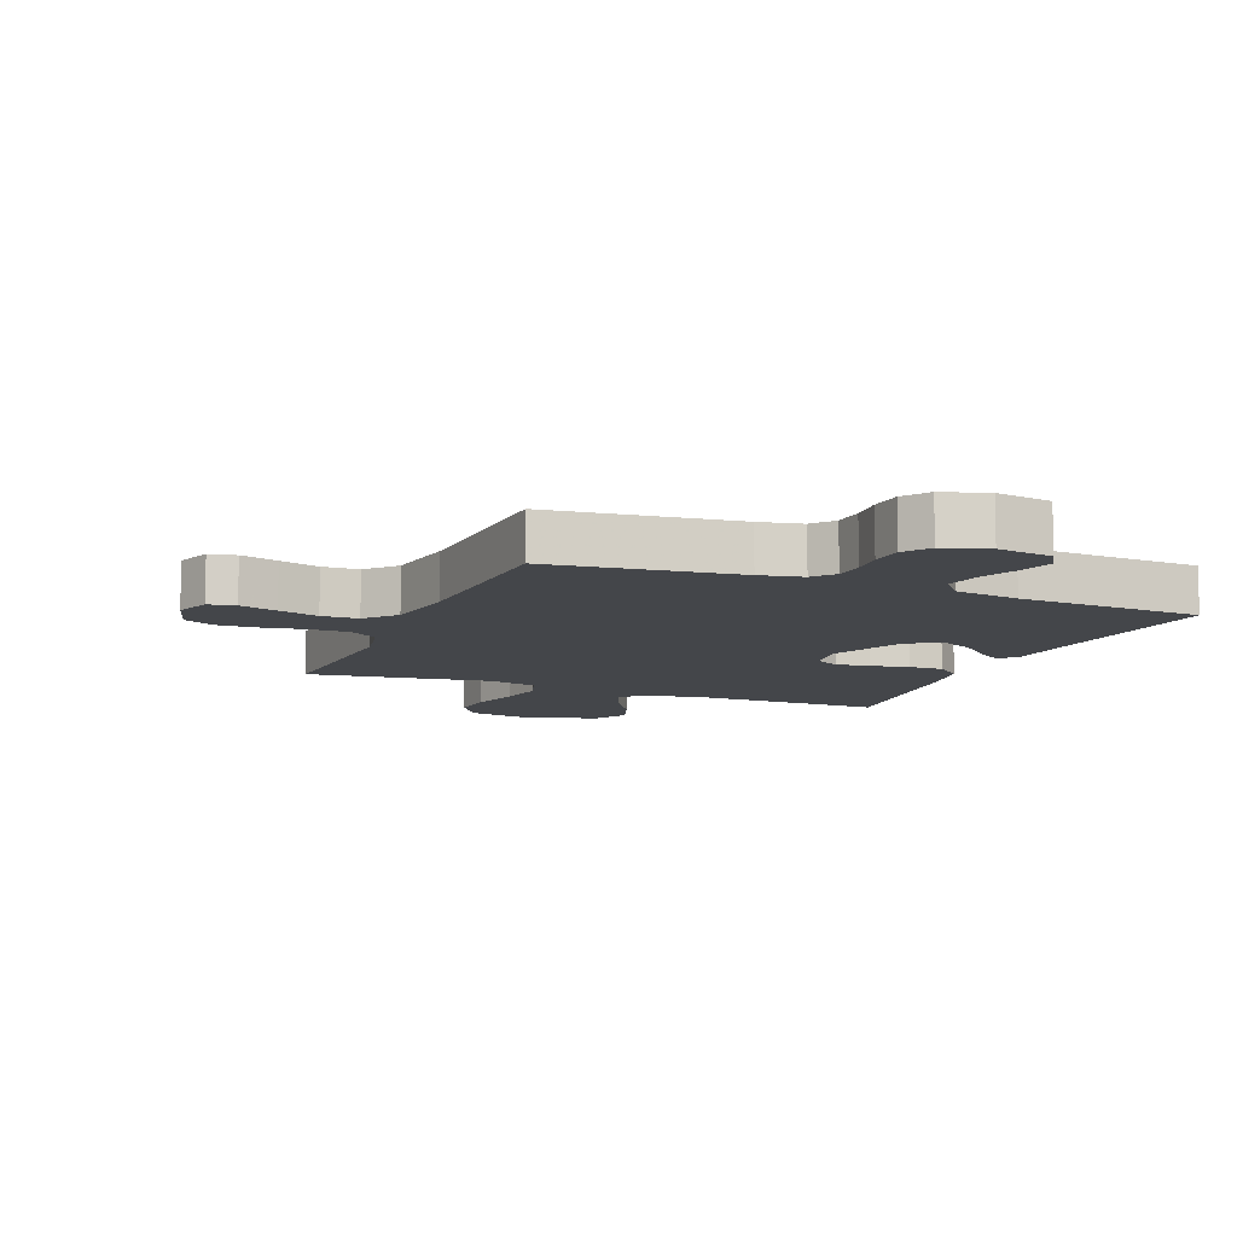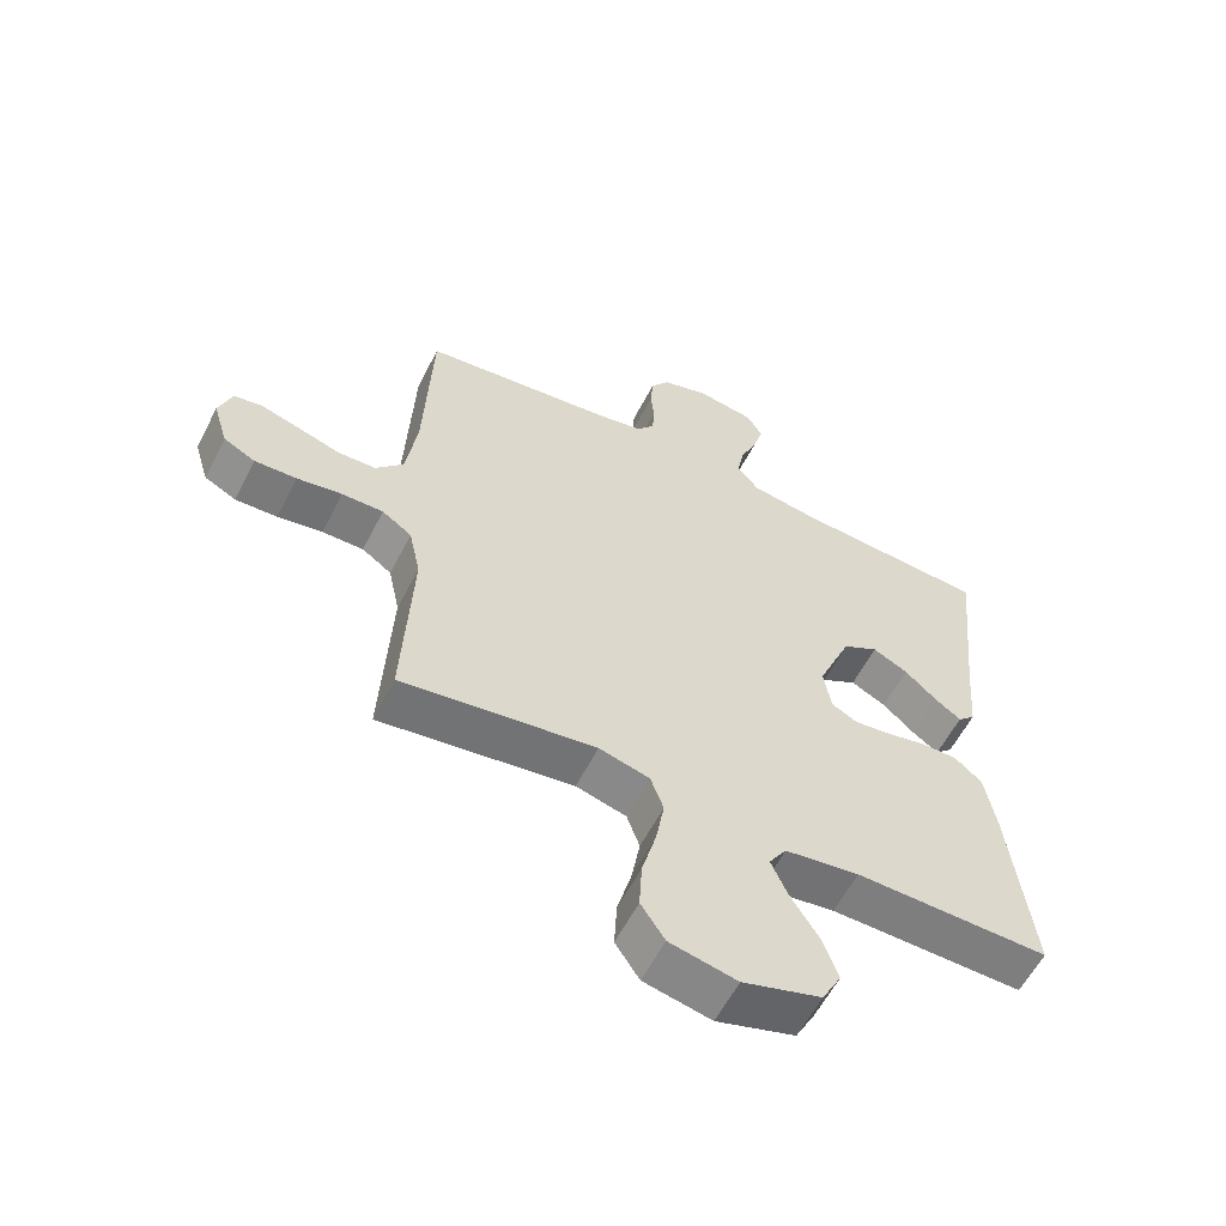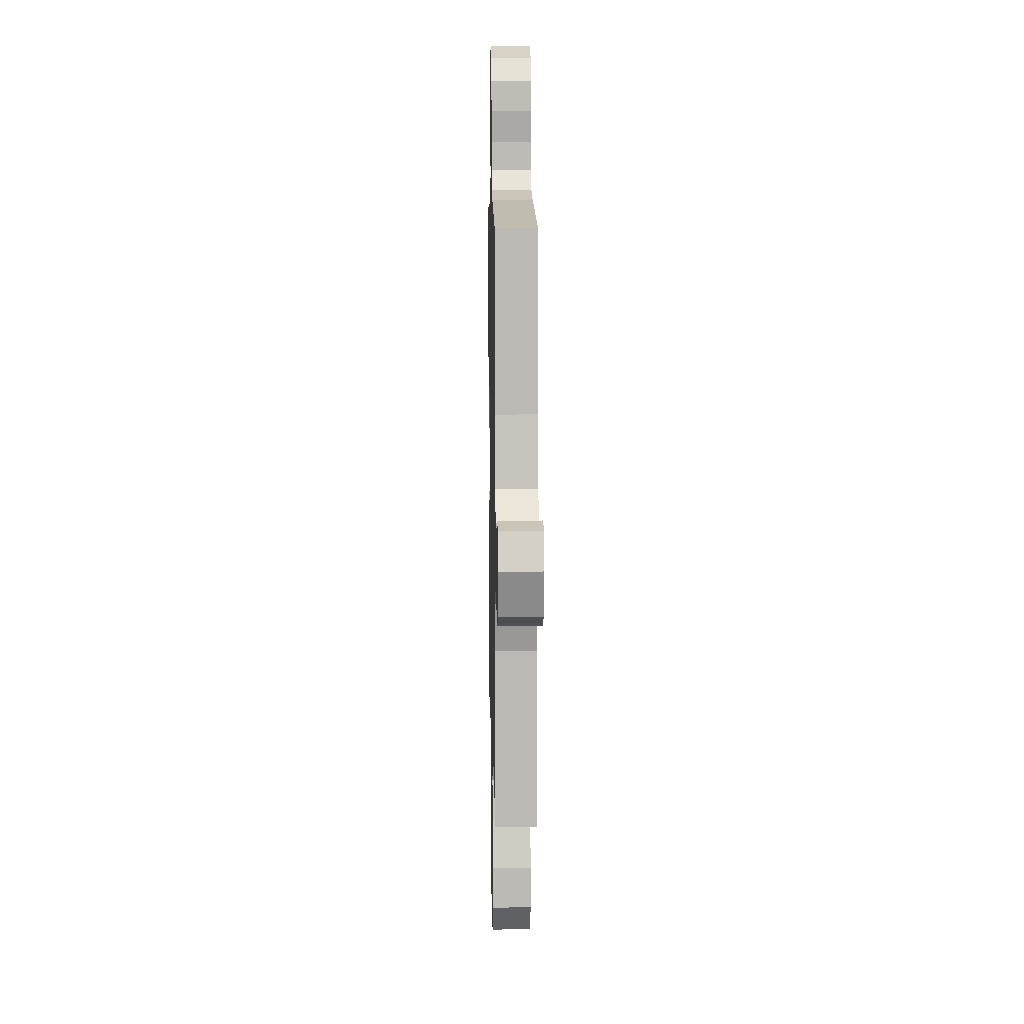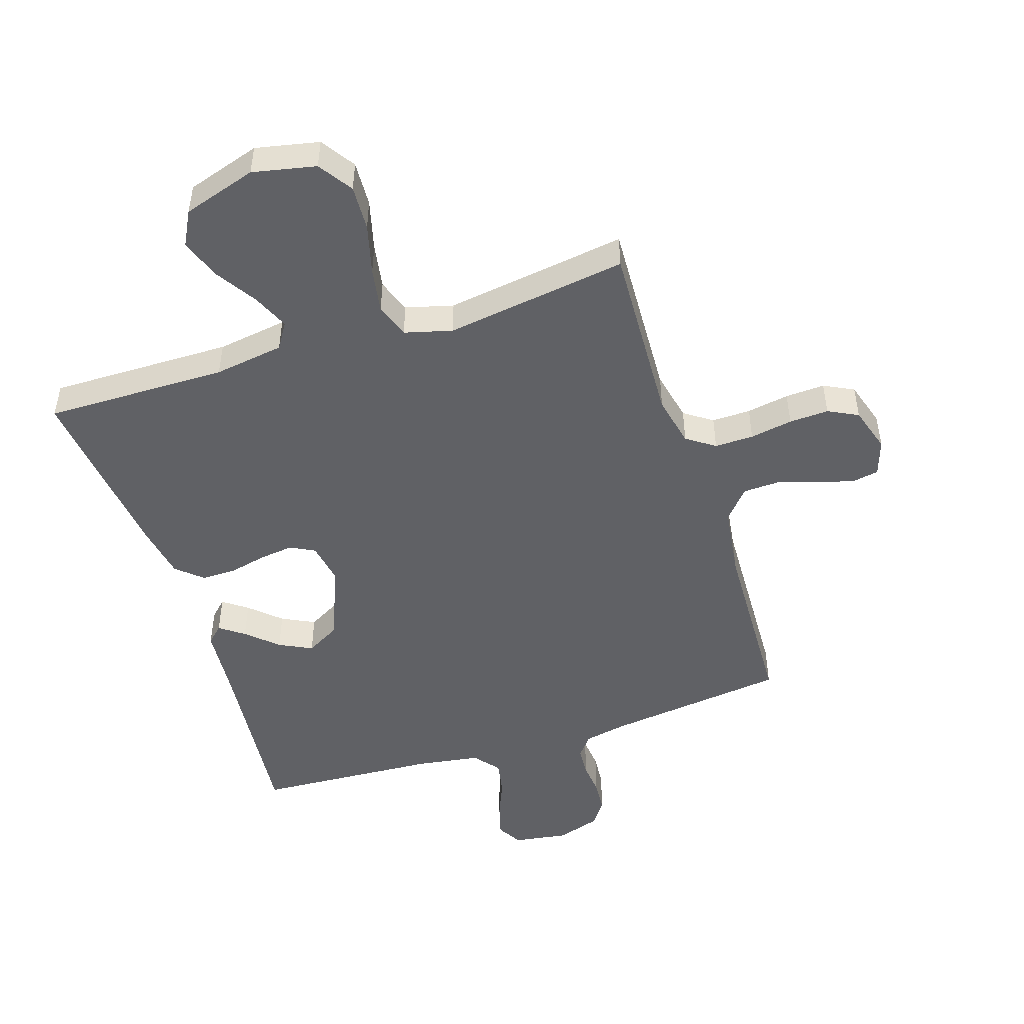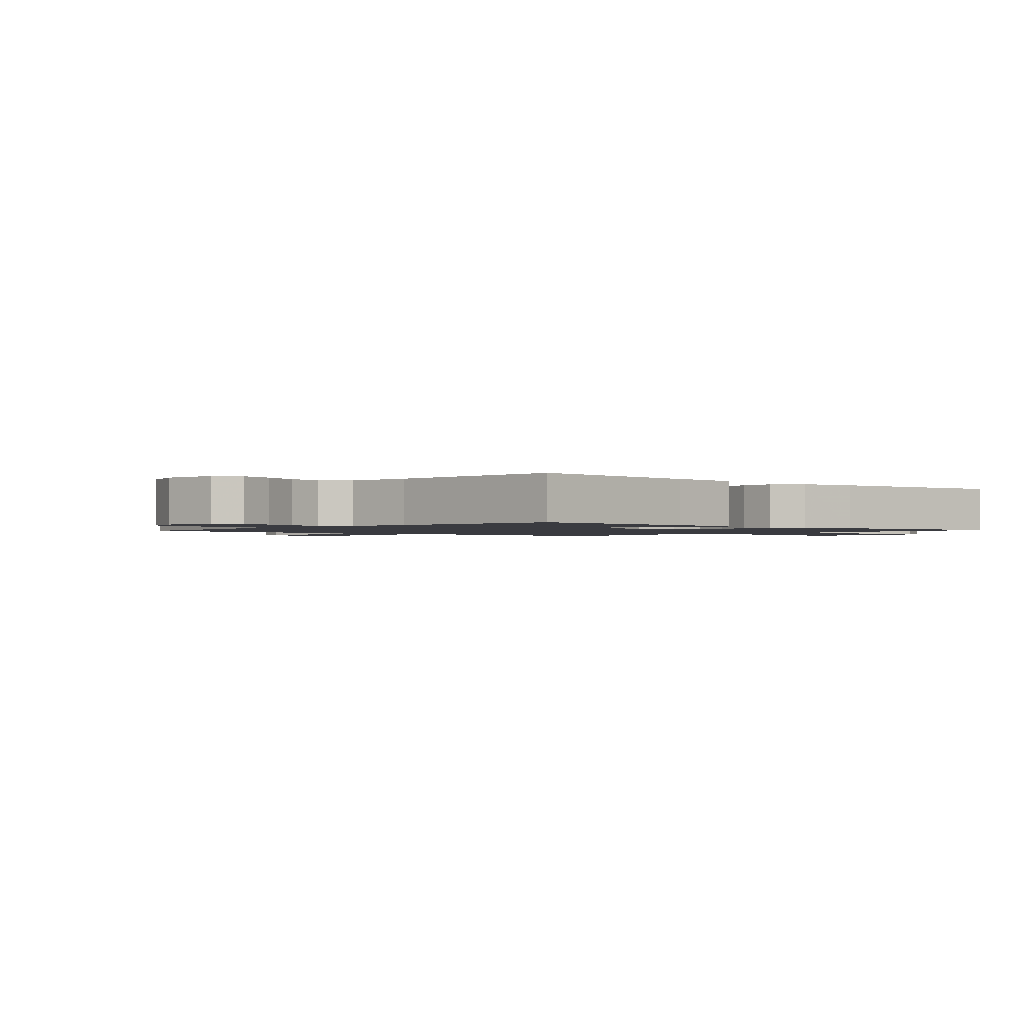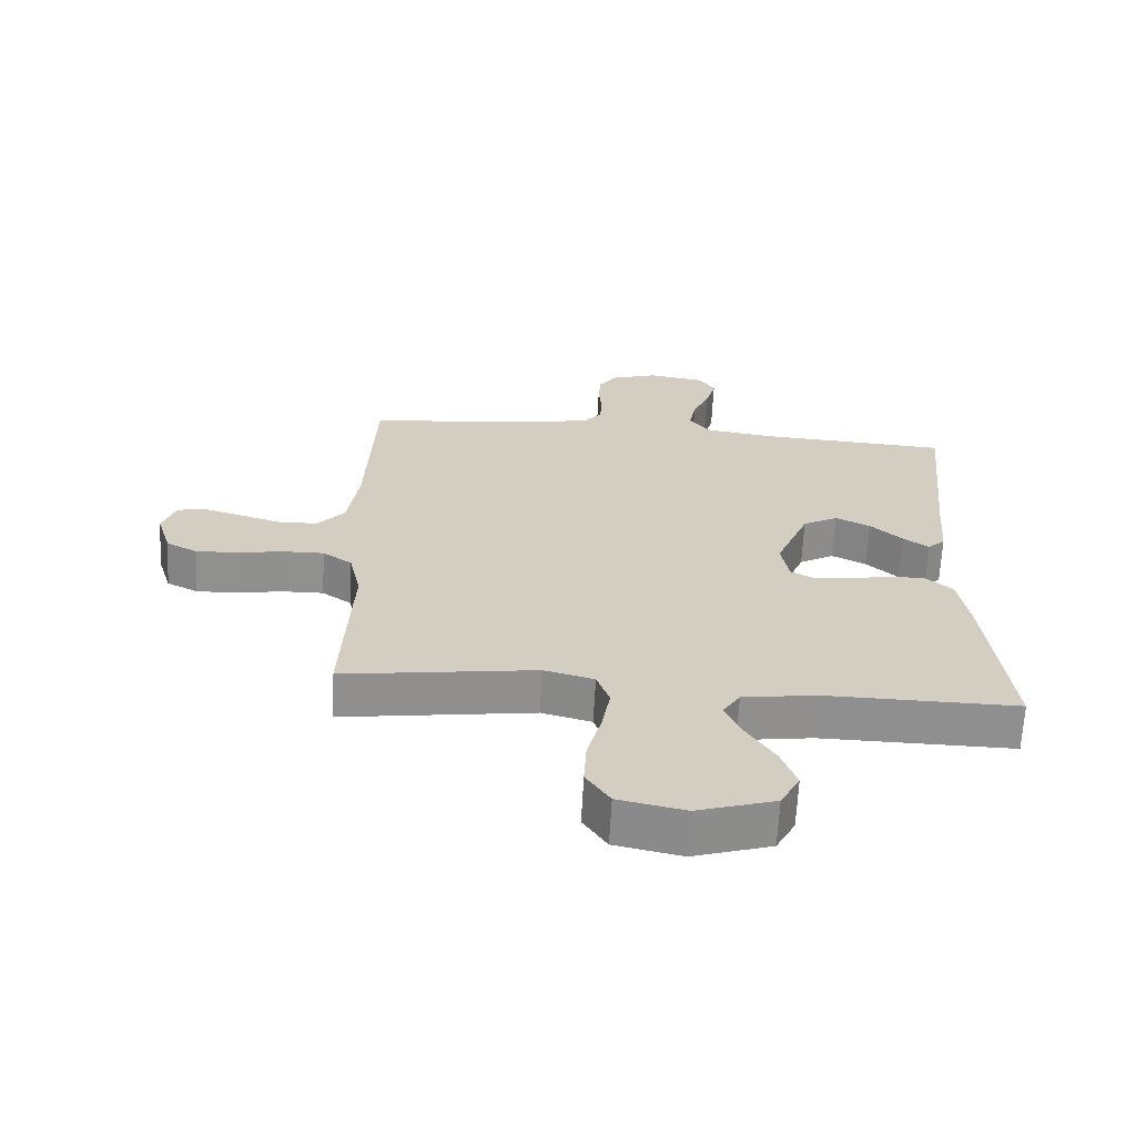
<metadata>
{"format":"obj","ext":"obj","renderer":"f3d","projection":"perspective","resolution":1024,"background":"white","views":[{"elev":-9.8,"azim":-22.3,"up":"+Y"},{"elev":-59.1,"azim":-27.1,"up":"+Z"},{"elev":9.5,"azim":-91.2,"up":"+Z"},{"elev":-48.7,"azim":-162.0,"up":"+Y"},{"elev":-1.4,"azim":48.4,"up":"+Y"},{"elev":-65.4,"azim":-3.0,"up":"+Z"}]}
</metadata>
<code>
v 0.5 0.07 -0.5
v 0.2 0.07 -0.496
v 0.085 0.07 -0.513
v 0.058 0.07 -0.555
v 0.084 0.07 -0.615
v 0.127 0.07 -0.683
v 0.151 0.07 -0.75
v 0.121 0.07 -0.807
v 0 0.07 -0.845
v -0.104 0.07 -0.823
v -0.141 0.07 -0.767
v -0.137 0.07 -0.692
v -0.115 0.07 -0.609
v -0.102 0.07 -0.534
v -0.122 0.07 -0.478
v -0.2 0.07 -0.457
v -0.5 0.07 -0.5
v -0.486 0.07 -0.2
v -0.504 0.07 -0.116
v -0.55 0.07 -0.084
v -0.614 0.07 -0.085
v -0.684 0.07 -0.097
v -0.749 0.07 -0.1
v -0.798 0.07 -0.075
v -0.821 0.07 0
v -0.801 0.07 0.059
v -0.757 0.07 0.067
v -0.696 0.07 0.049
v -0.631 0.07 0.029
v -0.572 0.07 0.031
v -0.529 0.07 0.08
v -0.512 0.07 0.2
v -0.5 0.07 0.5
v -0.2 0.07 0.537
v -0.131 0.07 0.551
v -0.103 0.07 0.586
v -0.1 0.07 0.635
v -0.105 0.07 0.689
v -0.101 0.07 0.742
v -0.072 0.07 0.783
v 0 0.07 0.806
v 0.09 0.07 0.792
v 0.114 0.07 0.751
v 0.098 0.07 0.695
v 0.072 0.07 0.633
v 0.061 0.07 0.576
v 0.095 0.07 0.534
v 0.2 0.07 0.518
v 0.5 0.07 0.5
v 0.469 0.07 0.2
v 0.459 0.07 0.081
v 0.432 0.07 0.055
v 0.392 0.07 0.084
v 0.342 0.07 0.13
v 0.288 0.07 0.157
v 0.233 0.07 0.126
v 0.181 0.07 0
v 0.193 0.07 -0.07
v 0.233 0.07 -0.091
v 0.289 0.07 -0.084
v 0.351 0.07 -0.07
v 0.408 0.07 -0.07
v 0.45 0.07 -0.107
v 0.466 0.07 -0.2
v 0.5 0 -0.5
v 0.2 0 -0.496
v 0.085 0 -0.513
v 0.058 0 -0.555
v 0.084 0 -0.615
v 0.127 0 -0.683
v 0.151 0 -0.75
v 0.121 0 -0.807
v 0 0 -0.845
v -0.104 0 -0.823
v -0.141 0 -0.767
v -0.137 0 -0.692
v -0.115 0 -0.609
v -0.102 0 -0.534
v -0.122 0 -0.478
v -0.2 0 -0.457
v -0.5 0 -0.5
v -0.486 0 -0.2
v -0.504 0 -0.116
v -0.55 0 -0.084
v -0.614 0 -0.085
v -0.684 0 -0.097
v -0.749 0 -0.1
v -0.798 0 -0.075
v -0.821 0 0
v -0.801 0 0.059
v -0.757 0 0.067
v -0.696 0 0.049
v -0.631 0 0.029
v -0.572 0 0.031
v -0.529 0 0.08
v -0.512 0 0.2
v -0.5 0 0.5
v -0.2 0 0.537
v -0.131 0 0.551
v -0.103 0 0.586
v -0.1 0 0.635
v -0.105 0 0.689
v -0.101 0 0.742
v -0.072 0 0.783
v 0 0 0.806
v 0.09 0 0.792
v 0.114 0 0.751
v 0.098 0 0.695
v 0.072 0 0.633
v 0.061 0 0.576
v 0.095 0 0.534
v 0.2 0 0.518
v 0.5 0 0.5
v 0.469 0 0.2
v 0.459 0 0.081
v 0.432 0 0.055
v 0.392 0 0.084
v 0.342 0 0.13
v 0.288 0 0.157
v 0.233 0 0.126
v 0.181 0 0
v 0.193 0 -0.07
v 0.233 0 -0.091
v 0.289 0 -0.084
v 0.351 0 -0.07
v 0.408 0 -0.07
v 0.45 0 -0.107
v 0.466 0 -0.2
f 63 64 1 2
f 60 61 62 63
f 59 60 63 2
f 58 59 2 3
f 57 58 3 4
f 51 52 53 54
f 50 51 54 55
f 48 49 50 55
f 47 48 55 56
f 42 43 44 45
f 42 45 46
f 41 42 46
f 40 41 46
f 37 38 39 40
f 36 37 40 46
f 35 36 46 47
f 32 33 34
f 31 32 34 35
f 26 27 28 29
f 24 25 26 29
f 24 29 30
f 21 22 23 24
f 20 21 24 30
f 19 20 30 31
f 16 17 18
f 15 16 18 19
f 10 11 12 13
f 10 13 14
f 9 10 14
f 8 9 14
f 5 6 7 8
f 4 5 8 14
f 57 4 14 15
f 35 47 56 57
f 31 35 57
f 15 19 31 57
f 66 65 128 127
f 127 126 125 124
f 66 127 124 123
f 67 66 123 122
f 68 67 122 121
f 118 117 116 115
f 119 118 115 114
f 119 114 113 112
f 120 119 112 111
f 109 108 107 106
f 110 109 106
f 110 106 105
f 110 105 104
f 104 103 102 101
f 110 104 101 100
f 111 110 100 99
f 98 97 96
f 99 98 96 95
f 93 92 91 90
f 93 90 89 88
f 94 93 88
f 88 87 86 85
f 94 88 85 84
f 95 94 84 83
f 82 81 80
f 83 82 80 79
f 77 76 75 74
f 78 77 74
f 78 74 73
f 78 73 72
f 72 71 70 69
f 78 72 69 68
f 79 78 68 121
f 121 120 111 99
f 121 99 95
f 121 95 83 79
f 1 65 66 2
f 2 66 67 3
f 3 67 68 4
f 4 68 69 5
f 5 69 70 6
f 6 70 71 7
f 7 71 72 8
f 8 72 73 9
f 9 73 74 10
f 10 74 75 11
f 11 75 76 12
f 12 76 77 13
f 13 77 78 14
f 14 78 79 15
f 15 79 80 16
f 16 80 81 17
f 17 81 82 18
f 18 82 83 19
f 19 83 84 20
f 20 84 85 21
f 21 85 86 22
f 22 86 87 23
f 23 87 88 24
f 24 88 89 25
f 25 89 90 26
f 26 90 91 27
f 27 91 92 28
f 28 92 93 29
f 29 93 94 30
f 30 94 95 31
f 31 95 96 32
f 32 96 97 33
f 33 97 98 34
f 34 98 99 35
f 35 99 100 36
f 36 100 101 37
f 37 101 102 38
f 38 102 103 39
f 39 103 104 40
f 40 104 105 41
f 41 105 106 42
f 42 106 107 43
f 43 107 108 44
f 44 108 109 45
f 45 109 110 46
f 46 110 111 47
f 47 111 112 48
f 48 112 113 49
f 49 113 114 50
f 50 114 115 51
f 51 115 116 52
f 52 116 117 53
f 53 117 118 54
f 54 118 119 55
f 55 119 120 56
f 56 120 121 57
f 57 121 122 58
f 58 122 123 59
f 59 123 124 60
f 60 124 125 61
f 61 125 126 62
f 62 126 127 63
f 63 127 128 64
f 64 128 65 1

</code>
